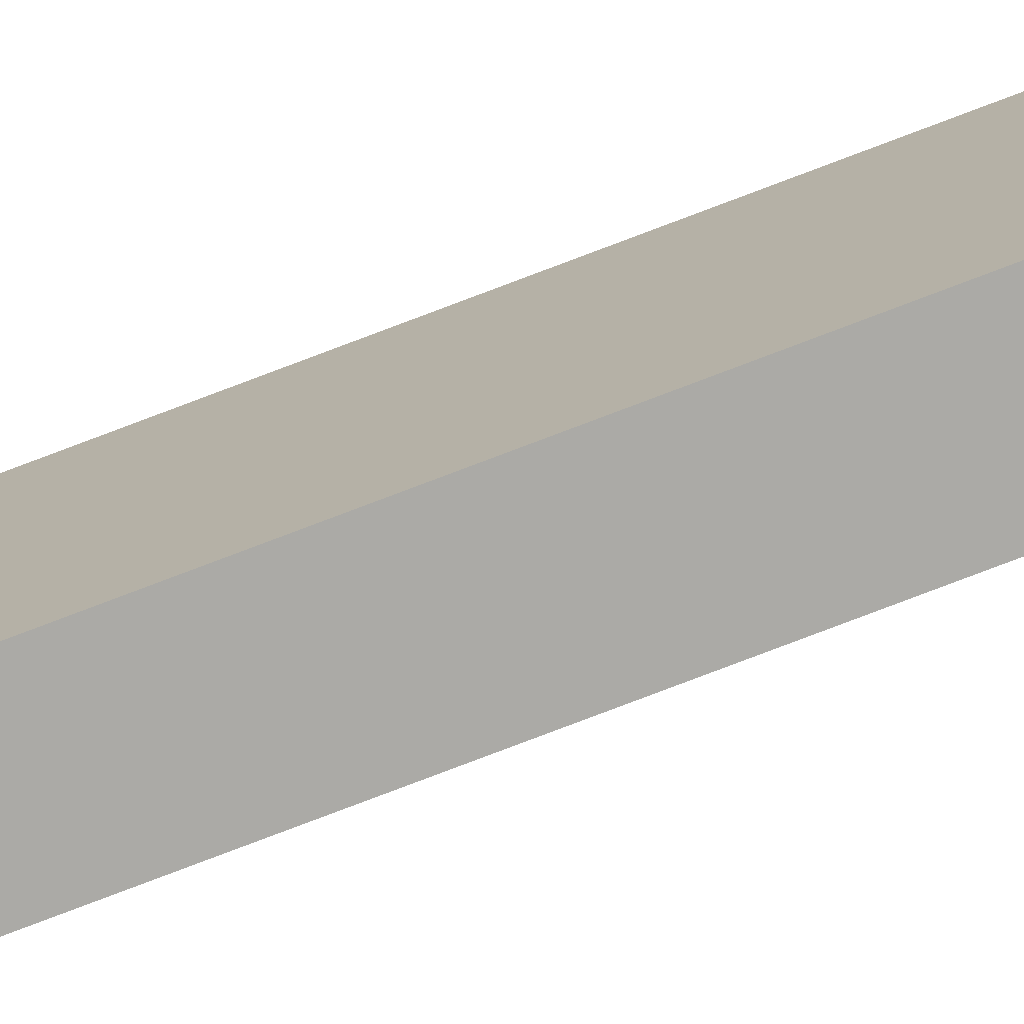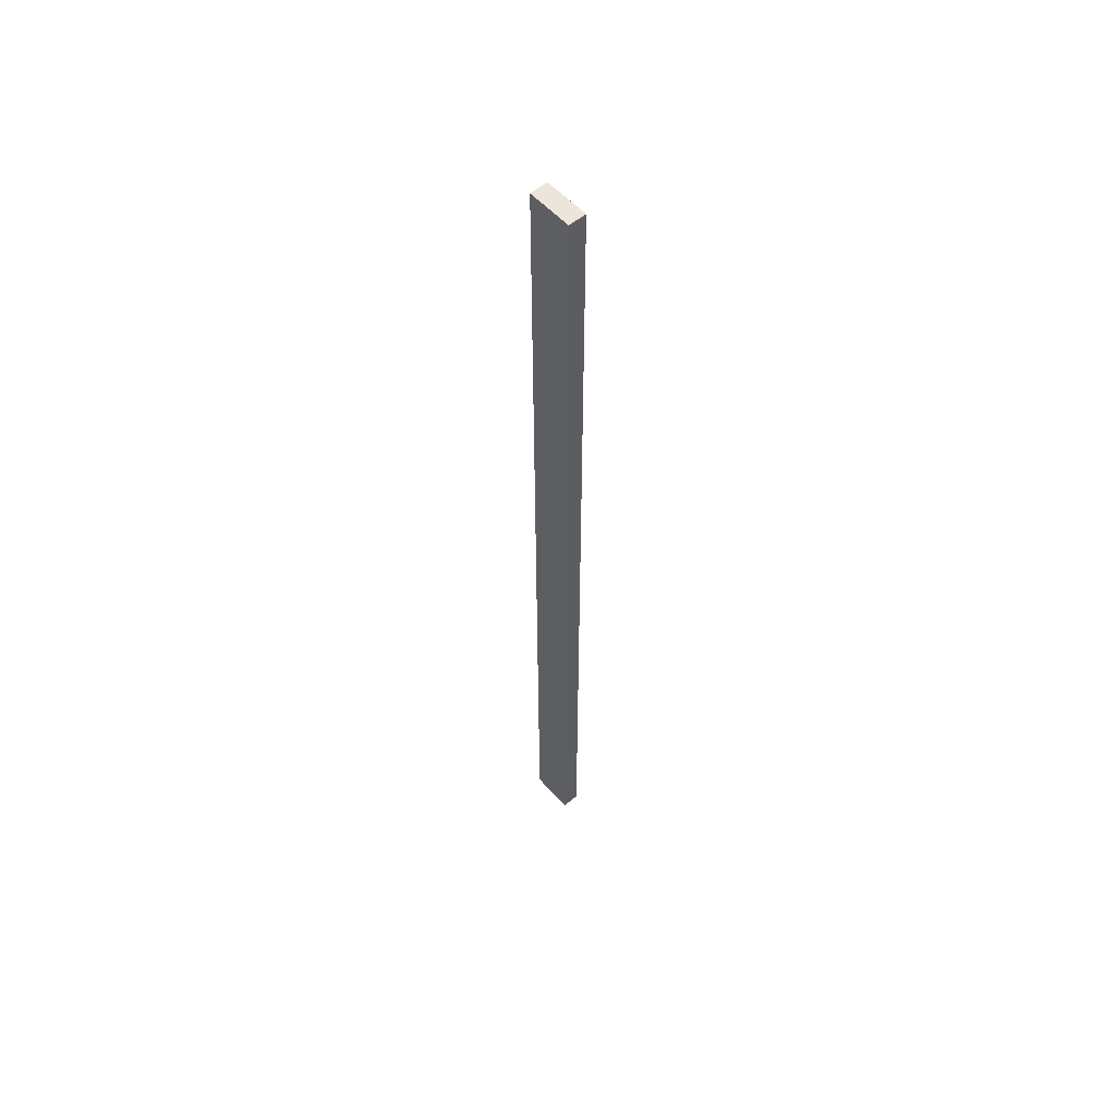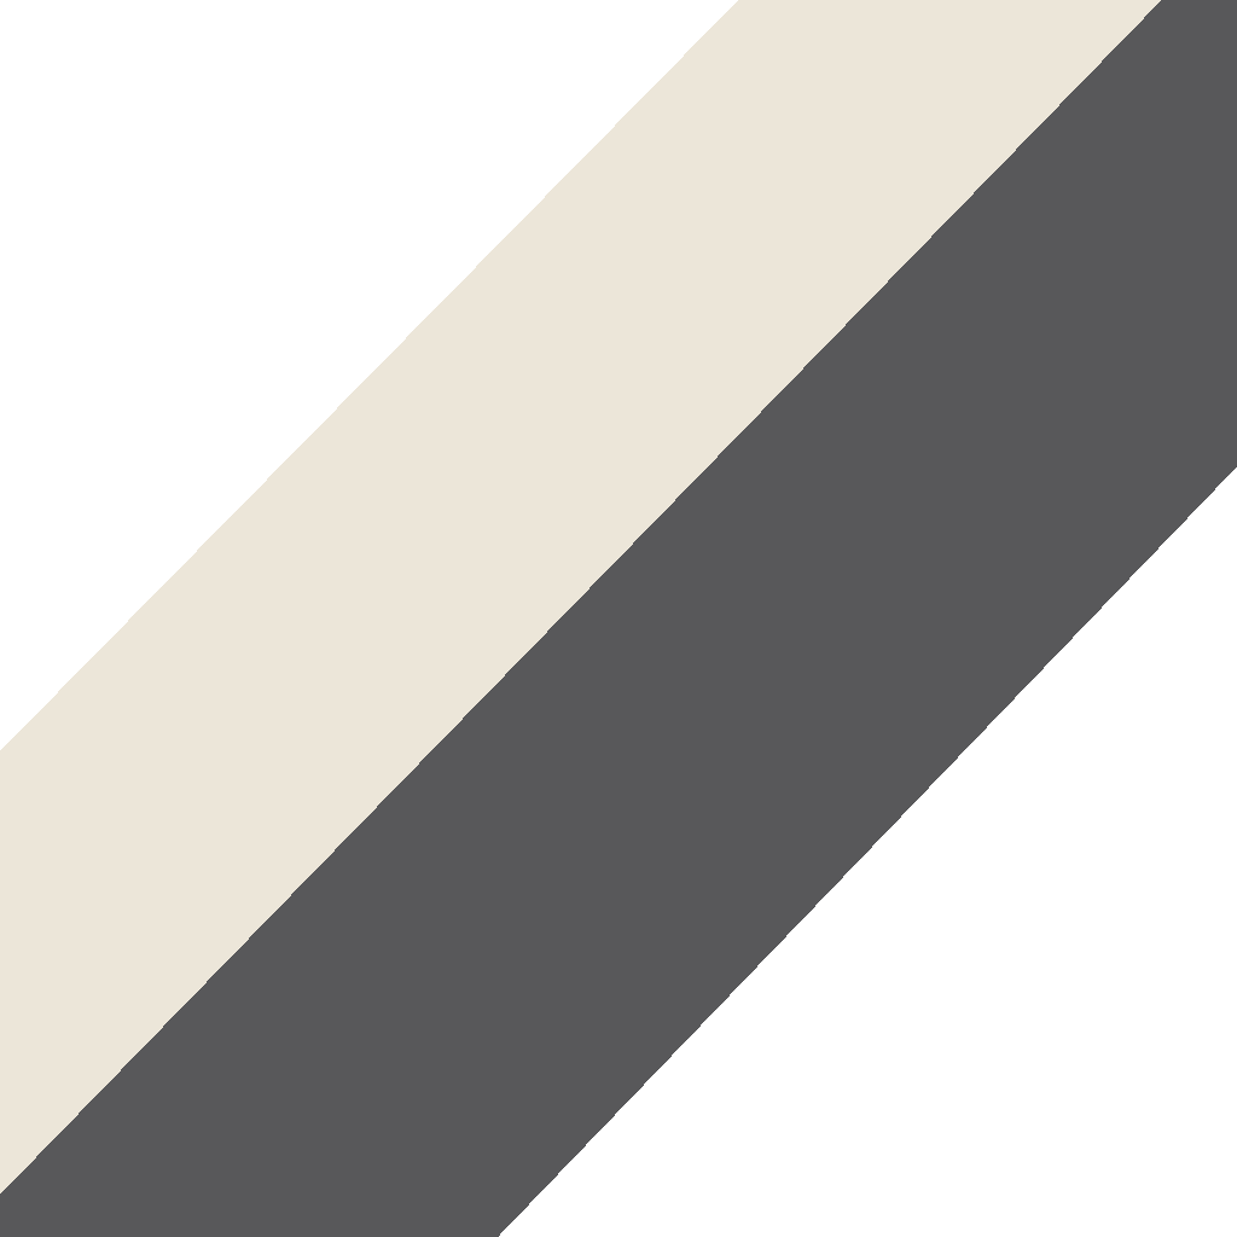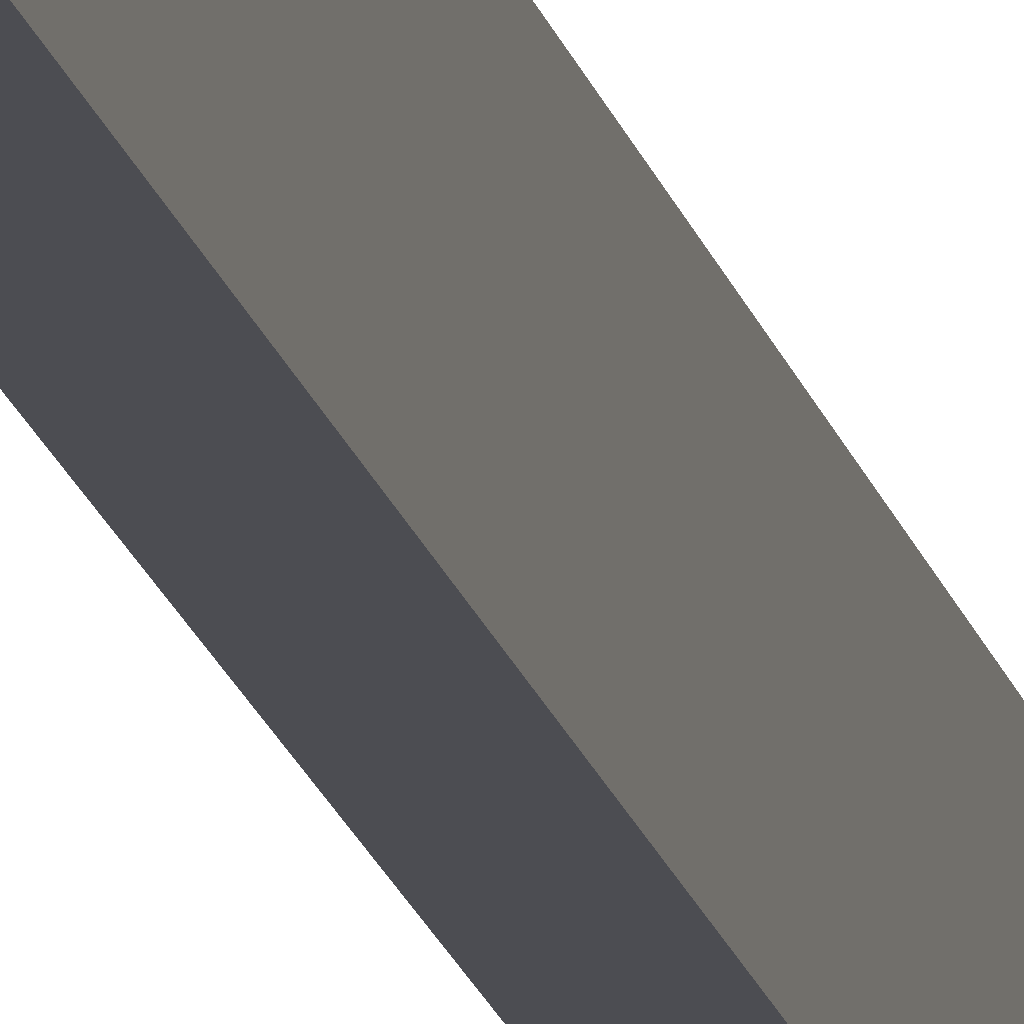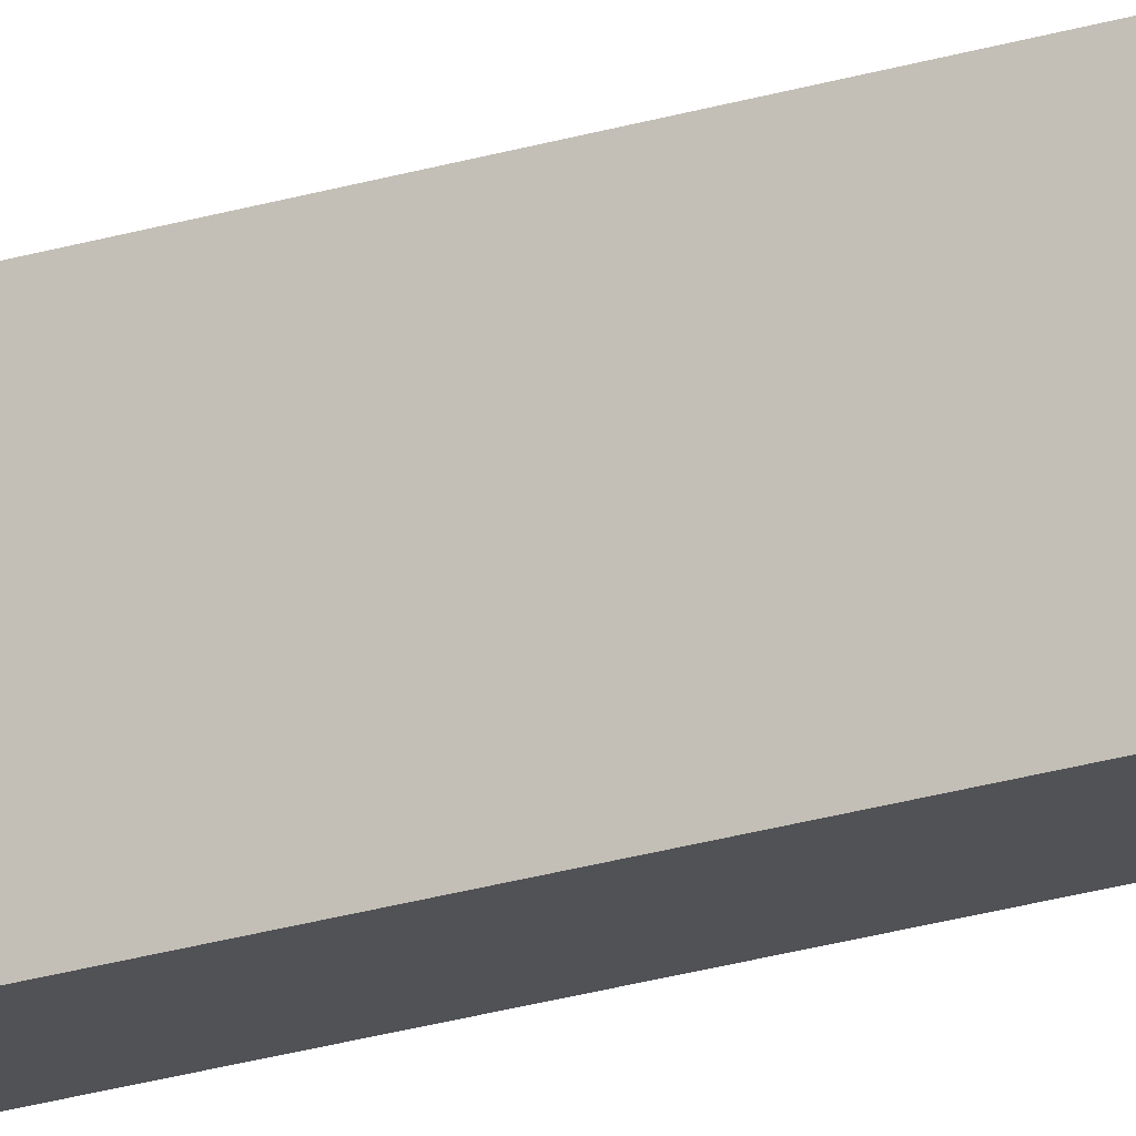
<metadata>
{"format":"obj","ext":"obj","renderer":"f3d","projection":"perspective","resolution":1024,"background":"white","views":[{"elev":-75.9,"azim":-69.0,"up":"+Y"},{"elev":55.6,"azim":-41.1,"up":"+Z"},{"elev":49.4,"azim":-143.6,"up":"+Y"},{"elev":-16.4,"azim":-168.1,"up":"+Y"},{"elev":-21.2,"azim":-60.0,"up":"+Y"}]}
</metadata>
<code>
v -63.47 127.3 9.525
v -63.47 117.7 9.525
v -63.47 117.7 212.7
v -63.47 127.3 212.7
v -59.66 127.3 9.525
v -63.47 127.3 9.525
v -63.47 127.3 212.7
v -59.66 127.3 212.7
v -59.66 117.7 9.525
v -59.66 127.3 9.525
v -59.66 127.3 212.7
v -59.66 117.7 212.7
v -63.47 117.7 9.525
v -59.66 117.7 9.525
v -59.66 117.7 212.7
v -63.47 117.7 212.7
v -63.47 117.7 212.7
v -59.66 117.7 212.7
v -59.66 127.3 212.7
v -63.47 127.3 212.7
v -59.66 117.7 9.525
v -63.47 117.7 9.525
v -63.47 127.3 9.525
v -59.66 127.3 9.525
g 3cd916de-e325-11ea-baf2-54bf646e7e1f
f 1 2 4
f 4 2 3
g 3cd98c06-e325-11ea-9b89-54bf646e7e1f
f 5 6 8
f 8 6 7
g 3cda0146-e325-11ea-9c28-54bf646e7e1f
f 9 10 12
f 12 10 11
g 3cda7674-e325-11ea-8364-54bf646e7e1f
f 13 14 16
f 16 14 15
g 3cdac492-e325-11ea-8109-54bf646e7e1f
f 17 18 20
f 20 18 19
g 3cdb39b6-e325-11ea-8280-54bf646e7e1f
f 21 22 24
f 24 22 23

</code>
